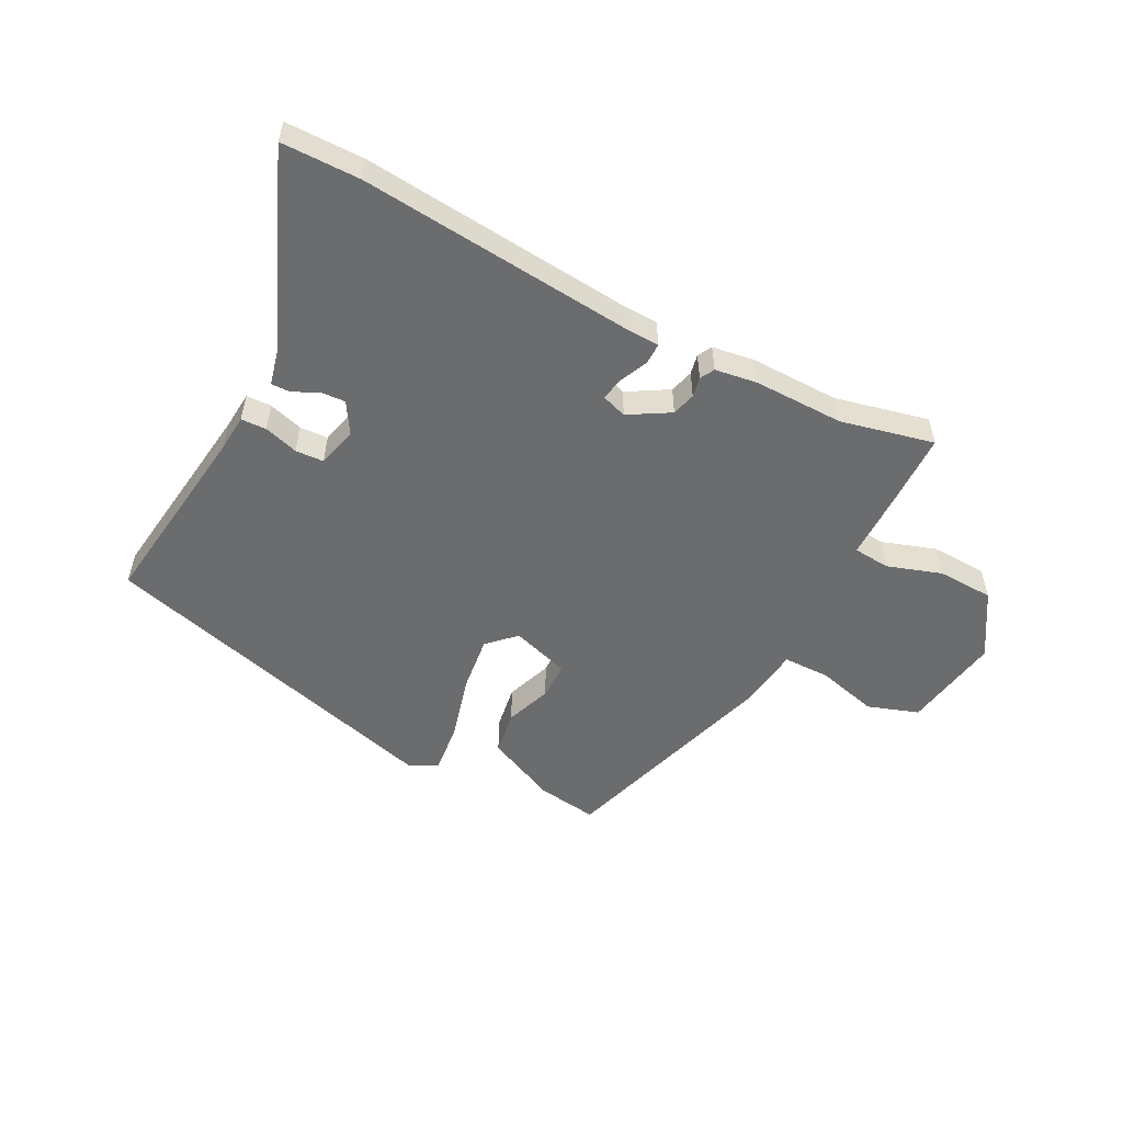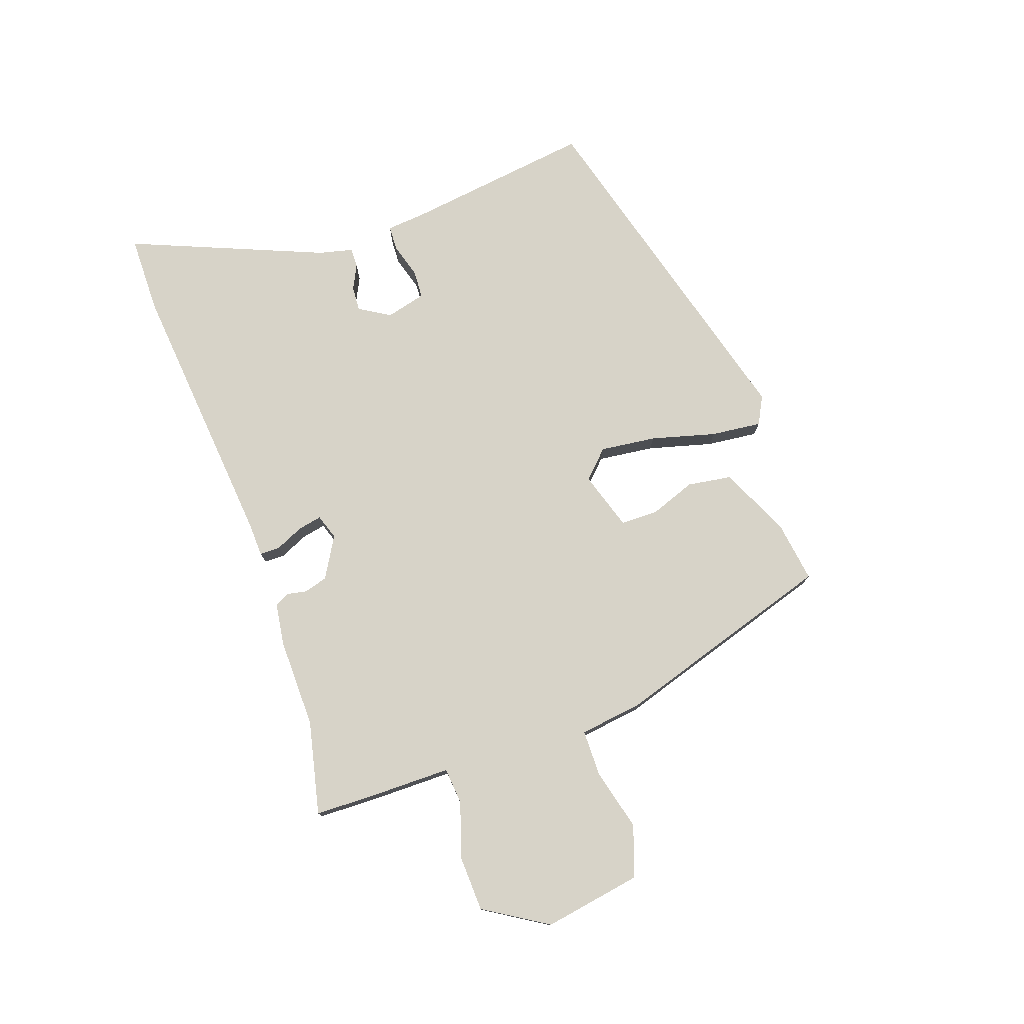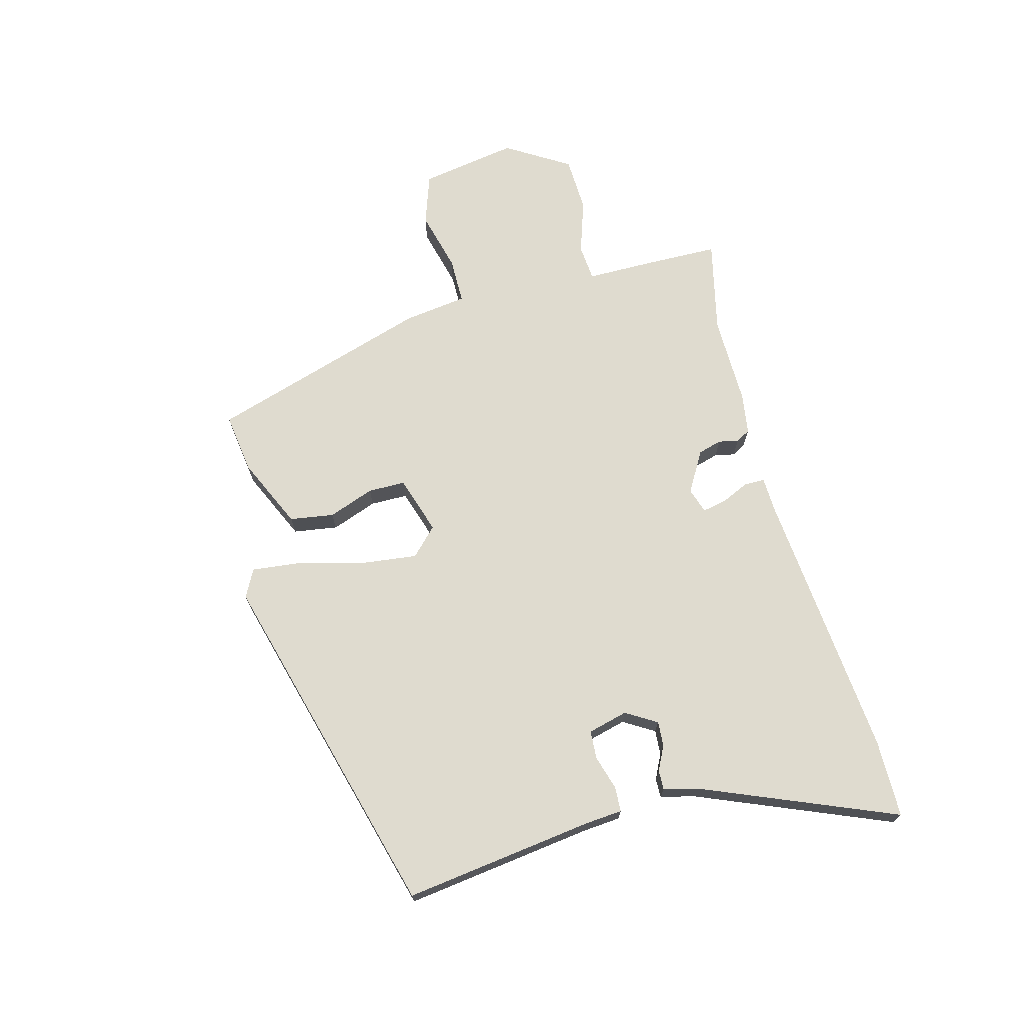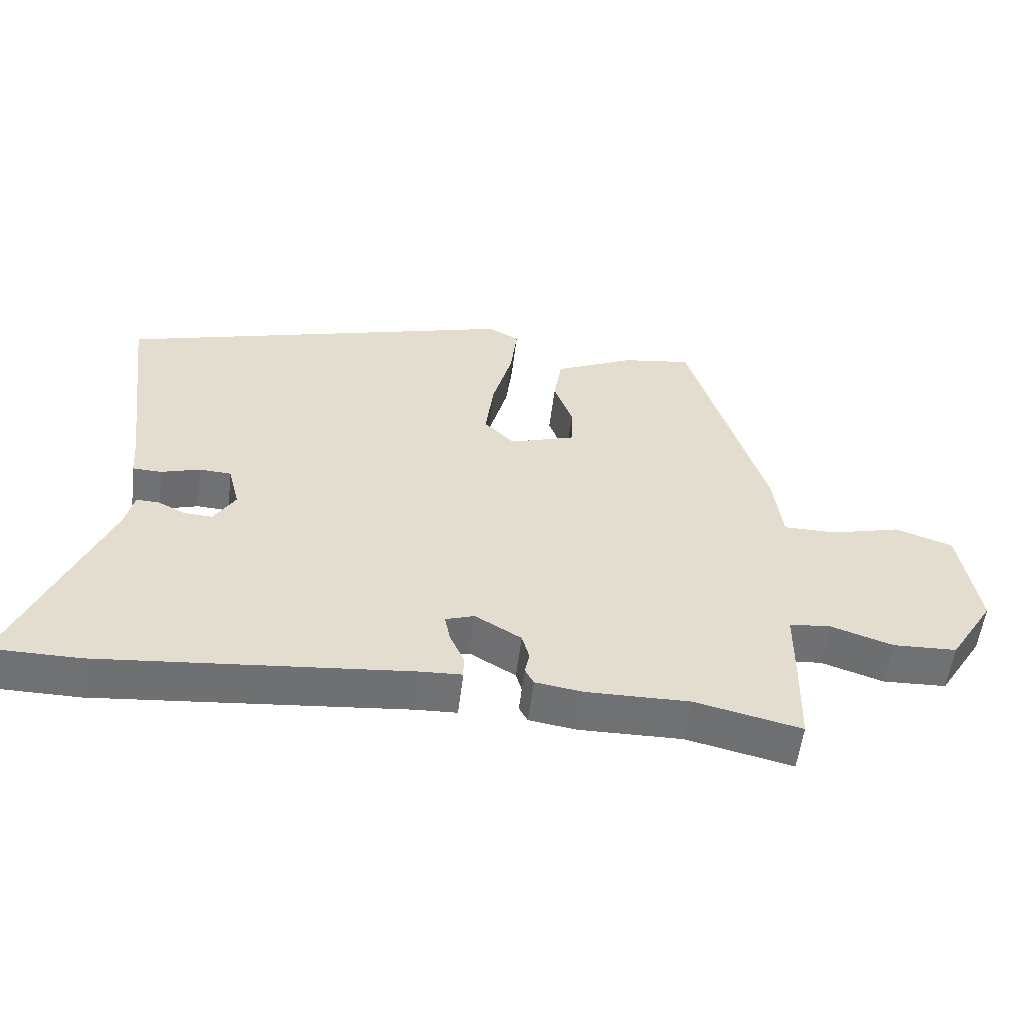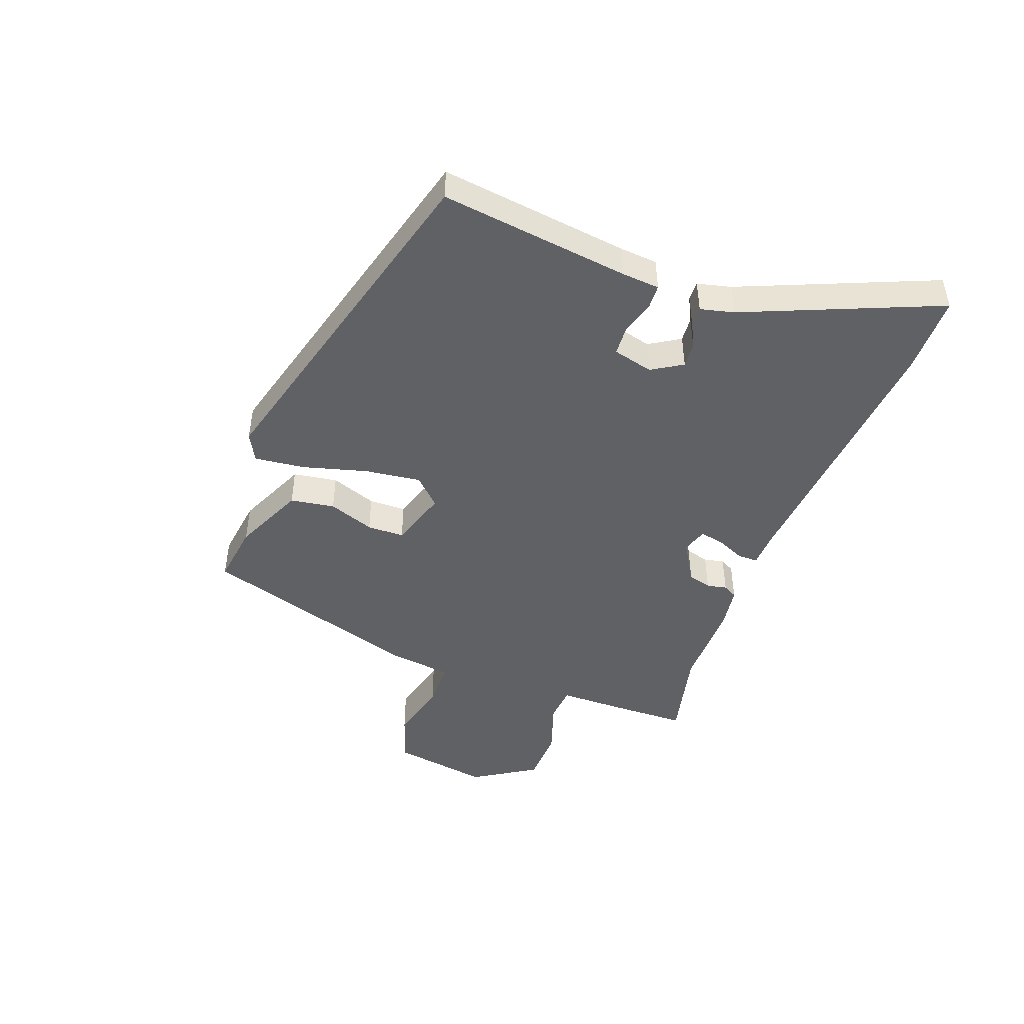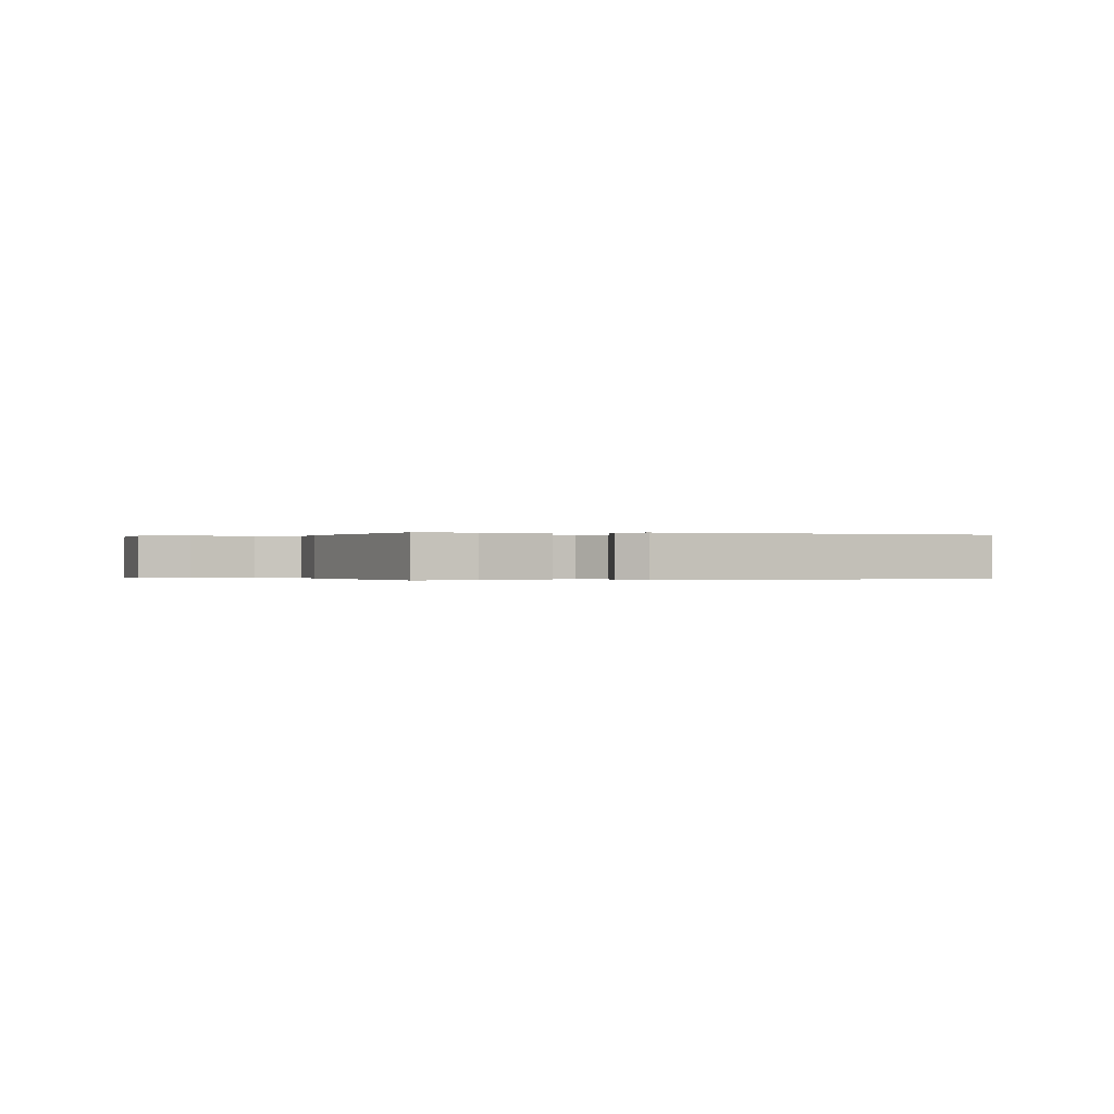
<metadata>
{"format":"obj","ext":"obj","renderer":"f3d","projection":"perspective","resolution":1024,"background":"white","views":[{"elev":-53.6,"azim":152.3,"up":"+Y"},{"elev":76.8,"azim":-109.7,"up":"+Y"},{"elev":70.3,"azim":74.8,"up":"+Y"},{"elev":-55.2,"azim":173.1,"up":"+Z"},{"elev":-46.1,"azim":69.6,"up":"+Y"},{"elev":-0.1,"azim":-10.5,"up":"+Y"}]}
</metadata>
<code>
v -0.371 0.07 -0.47
v -0.529 0.07 -0.507
v -0.532 0.07 -0.381
v -0.533 0.07 -0.268
v -0.595 0.07 -0.263
v -0.687 0.07 -0.294
v -0.782 0.07 -0.291
v -0.849 0.07 -0.184
v -0.822 0.07 -0.018
v -0.736 0.07 0.012
v -0.632 0.07 -0.014
v -0.553 0.07 -0.013
v -0.539 0.07 0.095
v -0.424 0.07 0.471
v -0.321 0.07 0.457
v -0.201 0.07 0.403
v -0.189 0.07 0.328
v -0.217 0.07 0.25
v -0.216 0.07 0.187
v -0.117 0.07 0.156
v -0.072 0.07 0.201
v -0.084 0.07 0.296
v -0.114 0.07 0.405
v -0.124 0.07 0.491
v -0.077 0.07 0.516
v 0.521 0.07 0.356
v 0.48 0.07 0.034
v 0.475 0.07 -0.03
v 0.432 0.07 -0.032
v 0.374 0.07 -0.015
v 0.326 0.07 -0.018
v 0.309 0.07 -0.086
v 0.341 0.07 -0.138
v 0.383 0.07 -0.135
v 0.425 0.07 -0.114
v 0.458 0.07 -0.113
v 0.472 0.07 -0.17
v 0.609 0.07 -0.498
v 0.477 0.07 -0.5
v 0.013 0.07 -0.46
v -0.047 0.07 -0.458
v -0.047 0.07 -0.423
v -0.026 0.07 -0.376
v -0.018 0.07 -0.335
v -0.061 0.07 -0.321
v -0.13 0.07 -0.362
v -0.141 0.07 -0.402
v -0.134 0.07 -0.436
v -0.147 0.07 -0.46
v -0.218 0.07 -0.471
v -0.371 0 -0.47
v -0.529 0 -0.507
v -0.532 0 -0.381
v -0.533 0 -0.268
v -0.595 0 -0.263
v -0.687 0 -0.294
v -0.782 0 -0.291
v -0.849 0 -0.184
v -0.822 0 -0.018
v -0.736 0 0.012
v -0.632 0 -0.014
v -0.553 0 -0.013
v -0.539 0 0.095
v -0.424 0 0.471
v -0.321 0 0.457
v -0.201 0 0.403
v -0.189 0 0.328
v -0.217 0 0.25
v -0.216 0 0.187
v -0.117 0 0.156
v -0.072 0 0.201
v -0.084 0 0.296
v -0.114 0 0.405
v -0.124 0 0.491
v -0.077 0 0.516
v 0.521 0 0.356
v 0.48 0 0.034
v 0.475 0 -0.03
v 0.432 0 -0.032
v 0.374 0 -0.015
v 0.326 0 -0.018
v 0.309 0 -0.086
v 0.341 0 -0.138
v 0.383 0 -0.135
v 0.425 0 -0.114
v 0.458 0 -0.113
v 0.472 0 -0.17
v 0.609 0 -0.498
v 0.477 0 -0.5
v 0.013 0 -0.46
v -0.047 0 -0.458
v -0.047 0 -0.423
v -0.026 0 -0.376
v -0.018 0 -0.335
v -0.061 0 -0.321
v -0.13 0 -0.362
v -0.141 0 -0.402
v -0.134 0 -0.436
v -0.147 0 -0.46
v -0.218 0 -0.471
f 47 48 49 50
f 46 47 50 1
f 45 46 1 2
f 40 41 42 43
f 40 43 44
f 37 38 39 40
f 37 40 44
f 34 35 36 37
f 33 34 37 44
f 32 33 44 45
f 27 28 29 30
f 27 30 31
f 26 27 31
f 25 26 31
f 22 23 24 25
f 21 22 25 31
f 20 21 31 32
f 15 16 17 18
f 15 18 19
f 12 13 14 15
f 12 15 19
f 8 9 10 11
f 8 11 12
f 5 6 7 8
f 4 5 8 12
f 45 2 3 4
f 19 20 32 45
f 4 12 19 45
f 100 99 98 97
f 51 100 97 96
f 52 51 96 95
f 93 92 91 90
f 94 93 90
f 90 89 88 87
f 94 90 87
f 87 86 85 84
f 94 87 84 83
f 95 94 83 82
f 80 79 78 77
f 81 80 77
f 81 77 76
f 81 76 75
f 75 74 73 72
f 81 75 72 71
f 82 81 71 70
f 68 67 66 65
f 69 68 65
f 65 64 63 62
f 69 65 62
f 61 60 59 58
f 62 61 58
f 58 57 56 55
f 62 58 55 54
f 54 53 52 95
f 95 82 70 69
f 95 69 62 54
f 1 51 52 2
f 2 52 53 3
f 3 53 54 4
f 4 54 55 5
f 5 55 56 6
f 6 56 57 7
f 7 57 58 8
f 8 58 59 9
f 9 59 60 10
f 10 60 61 11
f 11 61 62 12
f 12 62 63 13
f 13 63 64 14
f 14 64 65 15
f 15 65 66 16
f 16 66 67 17
f 17 67 68 18
f 18 68 69 19
f 19 69 70 20
f 20 70 71 21
f 21 71 72 22
f 22 72 73 23
f 23 73 74 24
f 24 74 75 25
f 25 75 76 26
f 26 76 77 27
f 27 77 78 28
f 28 78 79 29
f 29 79 80 30
f 30 80 81 31
f 31 81 82 32
f 32 82 83 33
f 33 83 84 34
f 34 84 85 35
f 35 85 86 36
f 36 86 87 37
f 37 87 88 38
f 38 88 89 39
f 39 89 90 40
f 40 90 91 41
f 41 91 92 42
f 42 92 93 43
f 43 93 94 44
f 44 94 95 45
f 45 95 96 46
f 46 96 97 47
f 47 97 98 48
f 48 98 99 49
f 49 99 100 50
f 50 100 51 1

</code>
